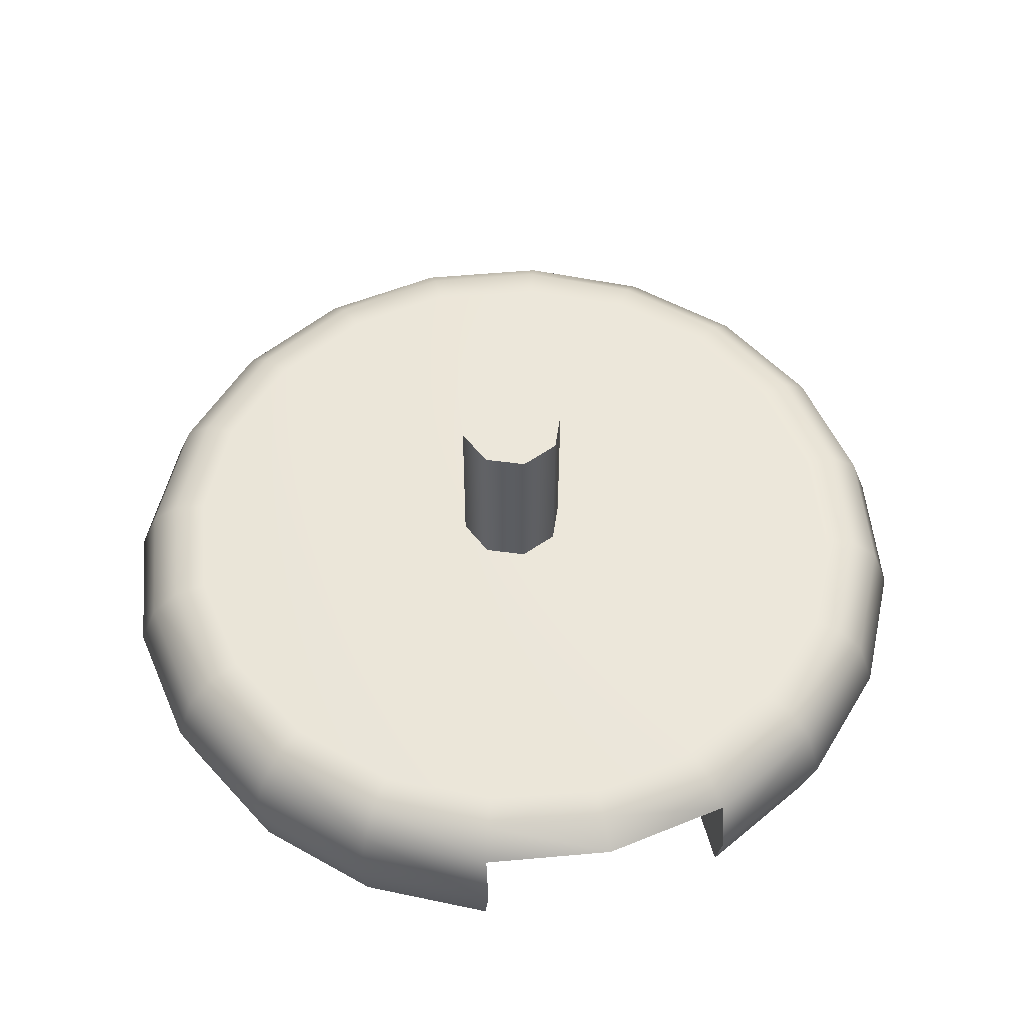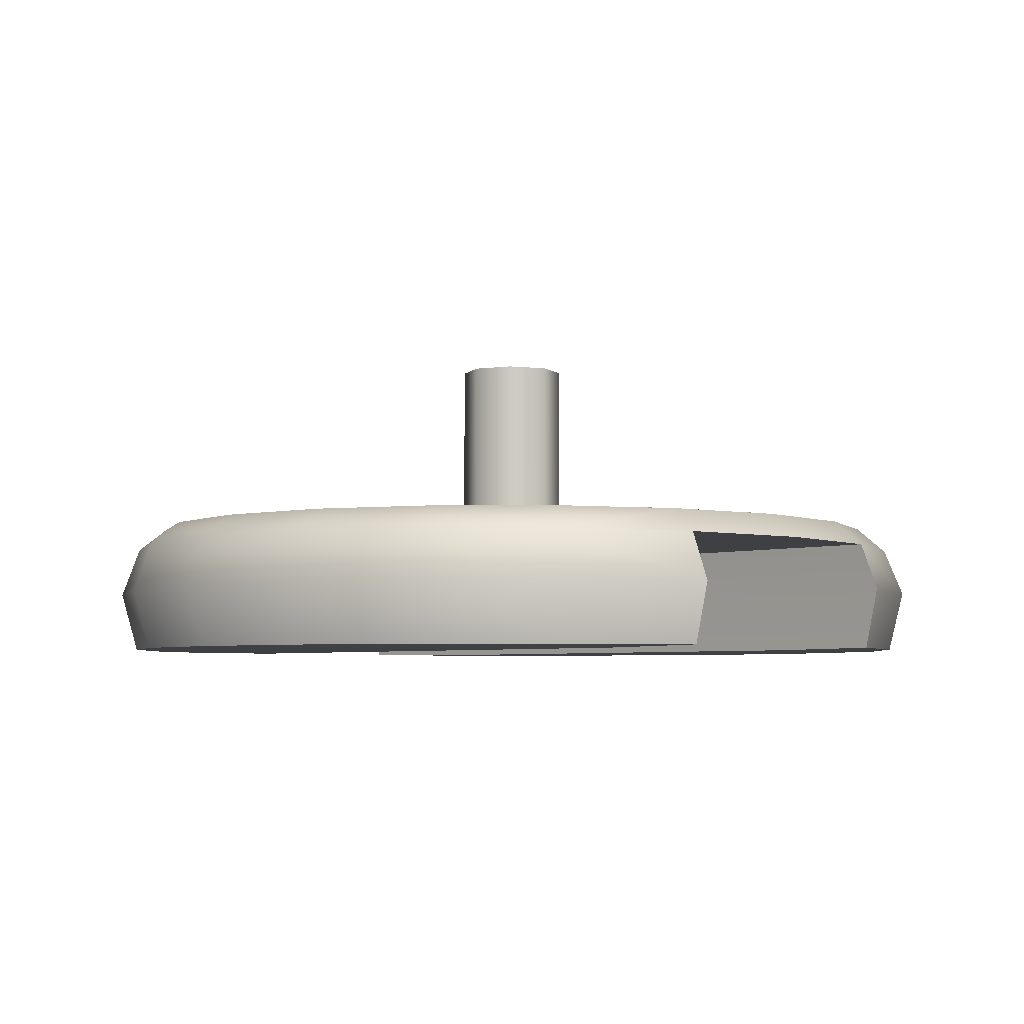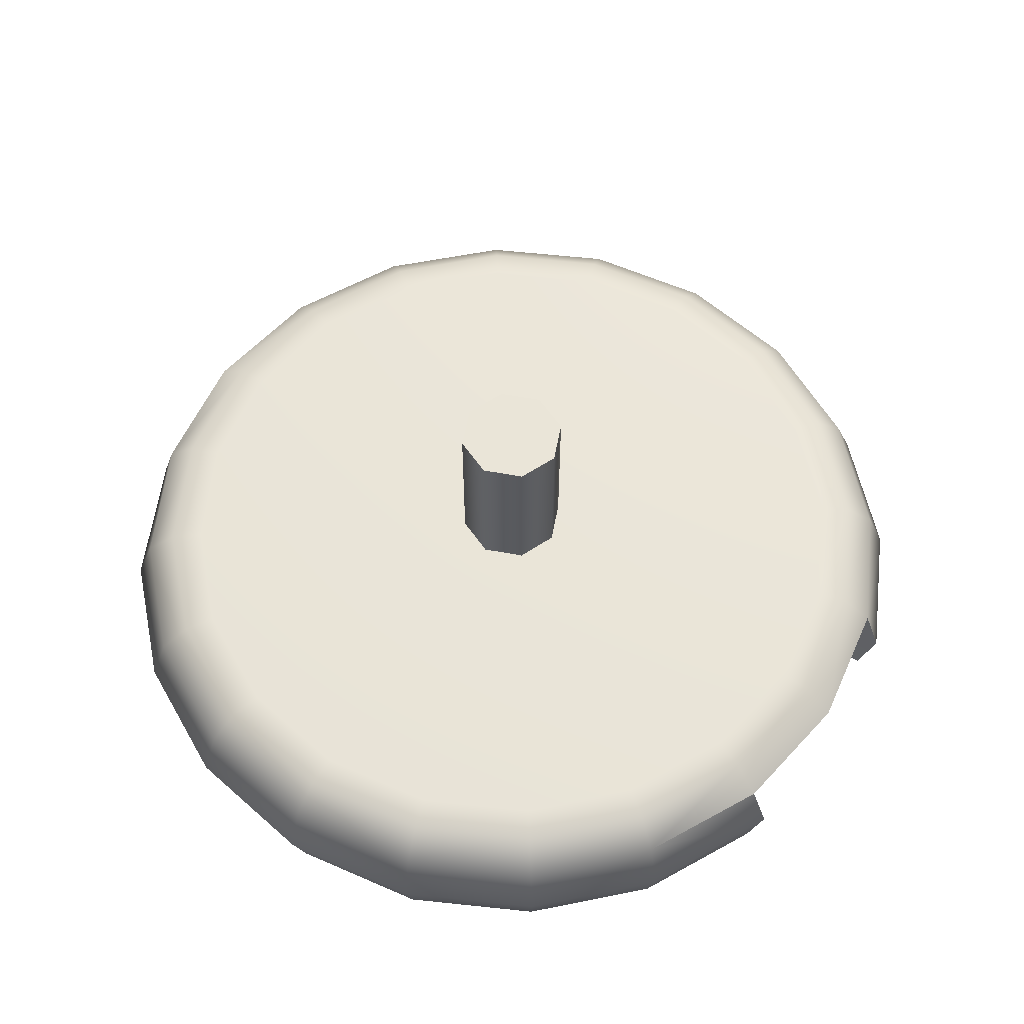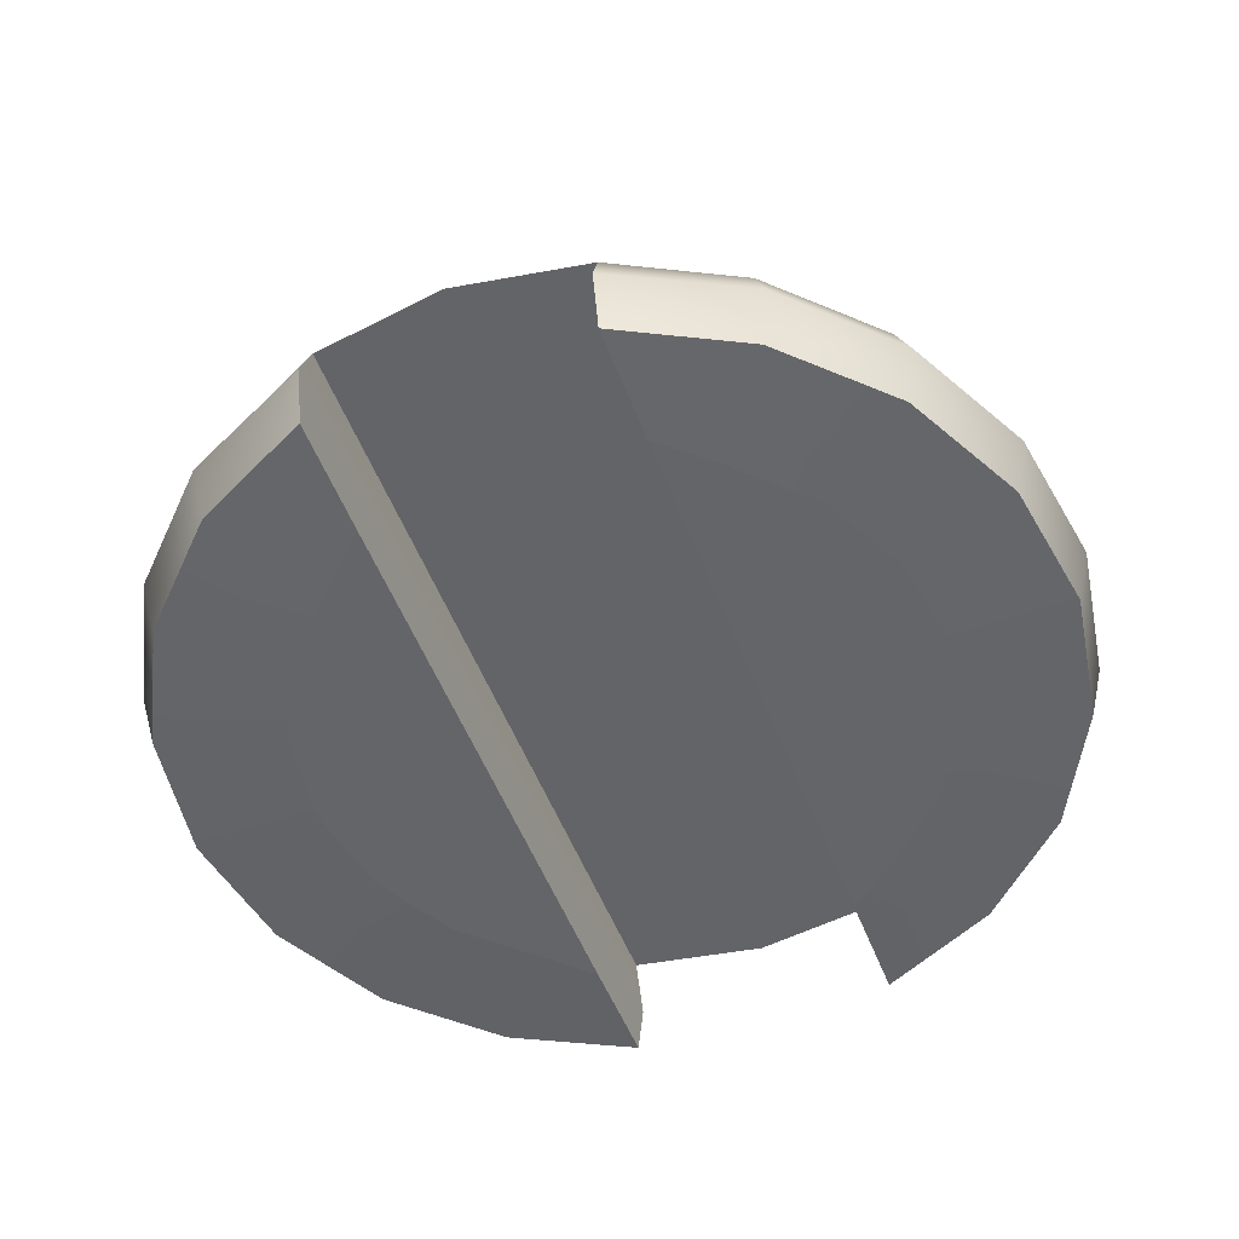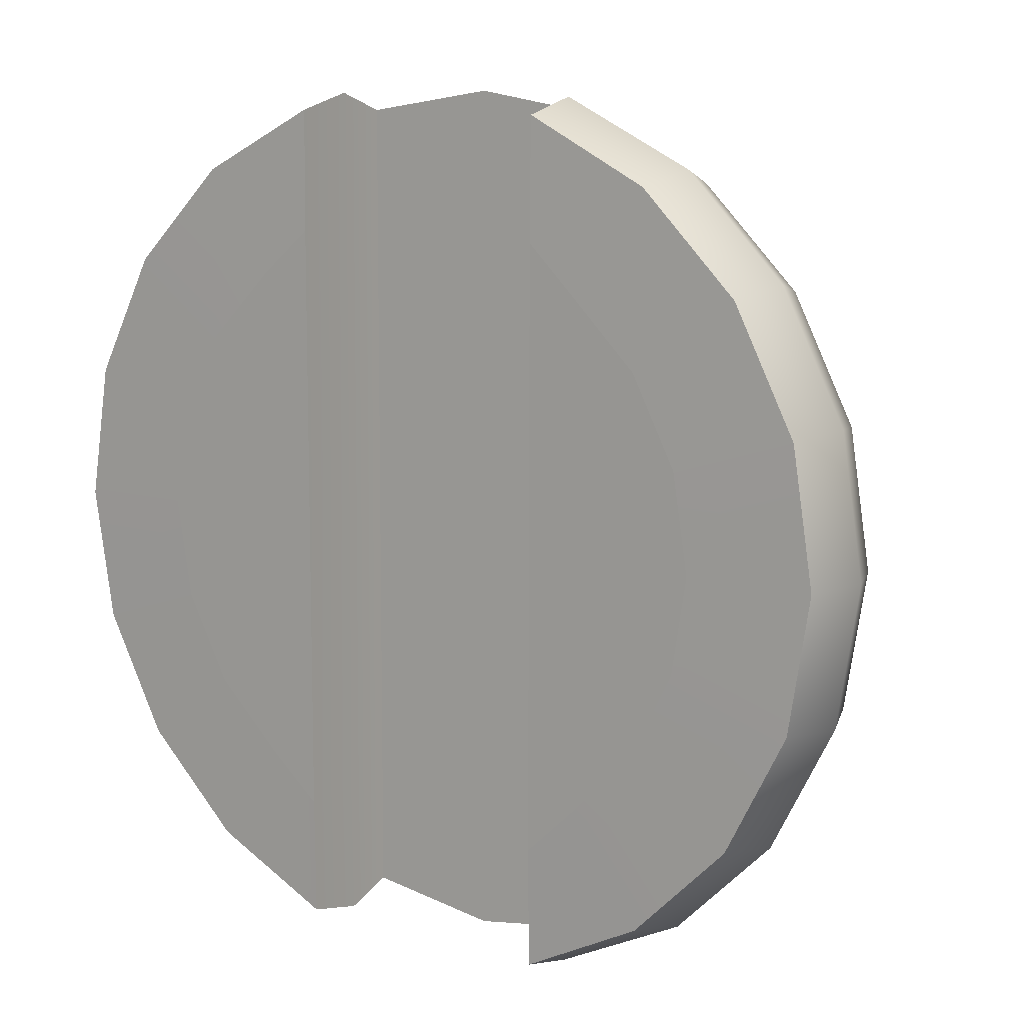
<metadata>
{"format":"obj","ext":"obj","renderer":"f3d","projection":"perspective","resolution":1024,"background":"white","views":[{"elev":53.9,"azim":-14.2,"up":"+Y"},{"elev":-4.6,"azim":137.5,"up":"+Y"},{"elev":58.8,"azim":123.3,"up":"+Y"},{"elev":-51.4,"azim":-159.5,"up":"+Y"},{"elev":11.1,"azim":34.6,"up":"+Z"}]}
</metadata>
<code>
g Moving_Sticks_Base_2
v 0.1778 0.0858 0.5681
v 0.3385 0.002582 0.4656
v 0.1778 0.002385 0.5478
v 0.3529 0.0858 0.4828
v 0.466 0.002767 0.3377
v 0.3384 0.1545 0.4623
v 0.1788 0.1538 0.544
v 0.4851 0.0858 0.3503
v 0.465 0.1549 0.3354
v 0.5478 0.002924 0.1768
v 0.5461 0.155 0.1755
v 0.5699 0.0858 0.1833
v 0.5758 0.003036 -0.0007929
v 0.5739 0.1548 -0.0007929
v 0.5989 0.0858 -0.0007929
v 0.5473 0.003092 -0.1799
v 0.5694 0.0858 -0.1865
v 0.5457 0.1543 -0.1786
v 0.4841 0.0858 -0.3532
v 0.4651 0.003087 -0.3406
v 0.464 0.1536 -0.3382
v 0.3372 0.003022 -0.4681
v 0.3515 0.0858 -0.4854
v 0.1763 0.0858 -0.5702
v 0.1763 0.002903 -0.5498
v 0.3371 0.1527 -0.4648
v 0.1772 0.1517 -0.546
v 0.4315 0.1856 -0.3147
v 0.5457 0.1543 -0.1786
v 0.5074 0.1859 -0.1662
v 0.5739 0.1548 -0.0007929
v 0.3133 0.1852 -0.4325
v 0.1646 0.1848 -0.5081
v 0.1772 0.1517 -0.546
v 0.00013 0.1508 -0.5738
v 0.3964 0.1882 -0.2891
v 0.2879 0.1885 -0.3973
v 0.4661 0.188 -0.1526
v 0.1513 0.1888 -0.4667
v 0.4903 0.188 -0.0007929
v -0.0002234 0.1844 -0.5339
v -0.0001252 0.1892 -0.4904
v 0.5337 0.1862 -0.0007929
v 0.4666 0.188 0.1501
v -0.165 0.184 -0.5076
v -0.1769 0.1499 -0.5455
v -0.1514 0.1895 -0.4663
v -0.3365 0.1493 -0.4639
v 0.5078 0.1863 0.1634
v 0.5461 0.155 0.1755
v -0.3135 0.1838 -0.4317
v -0.2879 0.1899 -0.3965
v 0.4323 0.1862 0.3121
v 0.3972 0.1882 0.2867
v 0.465 0.1549 0.3354
v 0.2889 0.1885 0.3952
v -0.4313 0.1836 -0.3135
v -0.4631 0.1489 -0.3369
v -0.3961 0.1901 -0.288
v 0.3145 0.1861 0.4302
v 0.3384 0.1545 0.4623
v -0.5068 0.1836 -0.1648
v -0.5443 0.1488 -0.1771
v -0.5327 0.1837 -0.0007928
v -0.4655 0.1903 -0.1514
v -0.5721 0.149 -0.0007928
v -0.4893 0.1904 -0.0007928
v -0.5438 0.1495 0.1771
v -0.4651 0.1903 0.1513
v 0.166 0.1858 0.5062
v 0.1525 0.1888 0.465
v 0.1788 0.1538 0.544
v 0.001181 0.1892 0.4891
v -0.5064 0.1839 0.1647
v -0.4622 0.1502 0.3367
v 0.001225 0.1854 0.5325
v 0.001723 0.153 0.5722
v -0.4305 0.1842 0.3133
v -0.3953 0.1901 0.2878
v -0.3352 0.1511 0.4633
v -0.2868 0.1899 0.396
v -0.1636 0.185 0.5066
v -0.1502 0.1896 0.4654
v -0.1754 0.1521 0.5444
v -0.3123 0.1846 0.4311
v 0.1778 0.0002297 0.3918
v 0.1778 0.002385 0.5478
v 0.3385 0.002582 0.4656
v 0.2371 0.0002635 0.3334
v 0.3285 0.0003131 0.2423
v 0.466 0.002767 0.3377
v 0.5478 0.002924 0.1768
v 0.3872 0.0003737 0.1274
v 0.5758 0.003036 -0.0007929
v 0.4076 0.0004393 -0.0007928
v 0.3876 0.0005035 -0.1275
v 0.5473 0.003092 -0.1799
v 0.3292 0.0005601 -0.2425
v 0.4651 0.003087 -0.3406
v 0.2381 0.0006034 -0.3339
v 0.3372 0.003022 -0.4681
v 0.1763 0.0006034 -0.3926
v 0.1763 0.002903 -0.5498
v -0.3398 0.001915 0.4665
v -0.1788 0.002034 0.5483
v -0.1788 0.0002209 0.3914
v -0.2477 0.0002467 0.3327
v -0.3388 0.00029 0.2413
v -0.4677 0.00185 0.339
v -0.5499 0.001845 0.1783
v -0.3972 0.0003466 0.1263
v -0.4172 0.0004108 -0.0007929
v -0.5783 0.001902 -0.0007928
v -0.5503 0.002013 -0.1783
v -0.3969 0.0004764 -0.1286
v -0.4686 0.00217 -0.3393
v -0.3381 0.000537 -0.2435
v -0.3411 0.002356 -0.4672
v -0.2468 0.0005866 -0.3346
v -0.1804 0.002552 -0.5494
v -0.1804 0.0006204 -0.393
v -0.3352 0.1511 0.4633
v -0.1754 0.1521 0.5444
v -0.1788 0.0858 0.5686
v -0.3506 0.0858 0.4838
v -0.1788 0.002034 0.5483
v -0.3398 0.001915 0.4665
v -0.4832 0.0858 0.3516
v -0.4622 0.1502 0.3367
v -0.4677 0.00185 0.339
v -0.5438 0.1495 0.1771
v -0.5684 0.0858 0.1849
v -0.598 0.0858 -0.0007928
v -0.5499 0.001845 0.1783
v -0.5721 0.149 -0.0007928
v -0.5783 0.001902 -0.0007928
v -0.5443 0.1488 -0.1771
v -0.5503 0.002013 -0.1783
v -0.5689 0.0858 -0.185
v -0.4631 0.1489 -0.3369
v -0.4686 0.00217 -0.3393
v -0.4842 0.0858 -0.3519
v -0.3365 0.1493 -0.4639
v -0.3411 0.002356 -0.4672
v -0.3519 0.0858 -0.4845
v -0.1769 0.1499 -0.5455
v -0.1804 0.0858 -0.5697
v -0.1804 0.002552 -0.5494
v 0.1778 0.0858 0.5681
v 0.1786 0.1536 0.3918
v 0.1788 0.1538 0.544
v 0.1776 0.0858 0.3918
v 0.178 0.1528 -0.0007929
v 0.1778 0.0002297 0.3918
v 0.1778 0.002385 0.5478
v 0.1771 0.0858 -0.0007929
v 0.1775 0.1521 -0.3926
v 0.177 0.0004165 -0.0007928
v 0.1765 0.0858 -0.3926
v 0.1772 0.1517 -0.546
v 0.1763 0.0006034 -0.3926
v 0.1763 0.0858 -0.5702
v 0.1763 0.002903 -0.5498
v -0.1767 0.1503 -0.3965
v -0.1769 0.1499 -0.5455
v -0.1804 0.0858 -0.5697
v -0.1801 0.0858 -0.393
v -0.1762 0.151 -0.0007929
v -0.1804 0.0006204 -0.393
v -0.1804 0.002552 -0.5494
v -0.1796 0.0858 -0.0007929
v -0.1756 0.1517 0.3914
v -0.1796 0.0004207 -0.0007929
v -0.1791 0.0858 0.3914
v -0.1754 0.1521 0.5444
v -0.1788 0.0002209 0.3914
v -0.1788 0.0858 0.5686
v -0.1788 0.002034 0.5483
v 0.00013 0.1508 -0.5738
v -0.1769 0.1499 -0.5455
v -0.1767 0.1503 -0.3965
v 0.001197 0.1512 -0.3946
v 0.1772 0.1517 -0.546
v 0.1775 0.1521 -0.3926
v -0.1762 0.151 -0.0007929
v 0.001729 0.1519 -0.0007929
v 0.178 0.1528 -0.0007929
v 0.1786 0.1536 0.3918
v 0.002262 0.1526 0.3916
v -0.1756 0.1517 0.3914
v -0.1754 0.1521 0.5444
v 0.001723 0.153 0.5722
v 0.1788 0.1538 0.544
v -0.1796 0.0004207 -0.0007929
v -0.1804 0.0006204 -0.393
v -0.2468 0.0005866 -0.3346
v -0.2472 0.0004178 -0.0007929
v -0.2477 0.0002467 0.3327
v -0.1788 0.0002209 0.3914
v -0.3388 0.00029 0.2413
v -0.3385 0.000414 -0.0007929
v -0.3972 0.0003466 0.1263
v -0.3381 0.000537 -0.2435
v -0.4172 0.0004108 -0.0007929
v -0.3969 0.0004764 -0.1286
v 0.4076 0.0004393 -0.0007928
v 0.3876 0.0005035 -0.1275
v 0.3292 0.0005601 -0.2425
v 0.3288 0.0004366 -0.0007928
v 0.2381 0.0006034 -0.3339
v 0.3285 0.0003131 0.2423
v 0.3872 0.0003737 0.1274
v 0.2371 0.0002635 0.3334
v 0.2376 0.0004334 -0.0007928
v 0.1763 0.0006034 -0.3926
v 0.177 0.0004165 -0.0007928
v 0.1778 0.0002297 0.3918
v 0.05265 0.2048 -0.05265
v 0.05265 0.4374 -0.05265
v 0 0.4374 -0.07446
v 0 0.2048 -0.07446
v -0.05265 0.4374 -0.05265
v -0.05265 0.2048 -0.05265
v -0.07446 0.4374 0
v -0.07446 0.2048 0
v -0.05265 0.4374 0.05265
v -0.05265 0.2048 0.05265
v 0 0.4374 0.07446
v 0 0.2048 0.07446
v 0.05265 0.4374 0.05265
v 0.05265 0.2048 0.05265
v 0.07446 0.4374 0
v 0.07446 0.2048 0
v 0.05265 0.4374 -0.05265
v 0.05265 0.2048 -0.05265
v -0.4893 0.1904 -0.0007928
v 0.001941 0.211 -0.0007928
v -0.4651 0.1903 0.1513
v -0.4655 0.1903 -0.1514
v -0.3953 0.1901 0.2878
v -0.3961 0.1901 -0.288
v -0.2868 0.1899 0.396
v -0.2879 0.1899 -0.3965
v -0.1502 0.1896 0.4654
v -0.1514 0.1895 -0.4663
v 0.001181 0.1892 0.4891
v -0.0001252 0.1892 -0.4904
v 0.1525 0.1888 0.465
v 0.1513 0.1888 -0.4667
v 0.2889 0.1885 0.3952
v 0.2879 0.1885 -0.3973
v 0.3972 0.1882 0.2867
v 0.3964 0.1882 -0.2891
v 0.4666 0.188 0.1501
v 0.4661 0.188 -0.1526
v 0.4903 0.188 -0.0007929
v 0 0.2048 -0.07446
v 0 0.2048 0
v 0.05265 0.2048 -0.05265
v -0.05265 0.2048 -0.05265
v 0.07446 0.2048 0
v -0.07446 0.2048 0
v 0.05265 0.2048 0.05265
v -0.05265 0.2048 0.05265
v 0 0.2048 0.07446
v 0.05265 0.4374 -0.05265
v 0 0.4374 0
v 0 0.4374 -0.07446
v 0.07446 0.4374 0
v -0.05265 0.4374 -0.05265
v 0.05265 0.4374 0.05265
v -0.07446 0.4374 0
v 0 0.4374 0.07446
v -0.05265 0.4374 0.05265
g Moving_Sticks_Base_2_0
f 3 2 1
f 2 4 1
f 2 5 4
f 4 6 1
f 6 7 1
f 5 8 4
f 4 8 6
f 8 9 6
f 5 10 8
f 11 9 8
f 10 12 8
f 12 11 8
f 10 13 12
f 14 11 12
f 13 15 12
f 15 14 12
f 15 13 16
f 14 15 17
f 17 15 16
f 18 14 17
f 17 16 19
f 18 17 19
f 16 20 19
f 21 18 19
f 19 20 22
f 23 19 22
f 21 19 23
f 23 22 24
f 22 25 24
f 26 23 24
f 26 21 23
f 27 26 24
f 28 21 26
f 29 21 28
f 30 29 28
f 31 29 30
f 32 28 26
f 32 26 33
f 26 34 33
f 33 34 35
f 36 28 32
f 37 36 32
f 37 32 33
f 36 38 28
f 38 30 28
f 39 37 33
f 38 40 30
f 39 33 41
f 41 33 35
f 42 39 41
f 40 43 30
f 43 31 30
f 43 40 44
f 41 35 45
f 42 41 45
f 35 46 45
f 47 42 45
f 45 46 48
f 31 43 49
f 49 43 44
f 50 31 49
f 47 45 51
f 51 45 48
f 52 47 51
f 49 44 53
f 50 49 53
f 44 54 53
f 55 50 53
f 53 54 56
f 51 48 57
f 52 51 57
f 48 58 57
f 59 52 57
f 55 53 60
f 60 53 56
f 61 55 60
f 57 58 62
f 59 57 62
f 58 63 62
f 62 63 64
f 65 59 62
f 65 62 64
f 63 66 64
f 67 65 64
f 66 68 64
f 69 67 64
f 60 56 70
f 61 60 70
f 56 71 70
f 72 61 70
f 70 71 73
f 68 74 64
f 74 69 64
f 68 75 74
f 72 70 76
f 76 70 73
f 77 72 76
f 74 78 69
f 75 78 74
f 78 79 69
f 75 80 78
f 81 79 78
f 76 73 82
f 77 76 82
f 73 83 82
f 82 83 81
f 84 77 82
f 80 85 78
f 85 81 78
f 85 82 81
f 84 82 85
f 80 84 85
f 88 87 86
f 89 88 86
f 89 90 88
f 90 91 88
f 92 91 90
f 93 92 90
f 94 92 93
f 95 94 93
f 94 95 96
f 97 94 96
f 97 96 98
f 99 97 98
f 99 98 100
f 101 99 100
f 101 100 102
f 103 101 102
f 106 105 104
f 107 106 104
f 107 104 108
f 104 109 108
f 108 109 110
f 111 108 110
f 111 110 112
f 110 113 112
f 113 114 112
f 114 115 112
f 114 116 115
f 116 117 115
f 116 118 117
f 118 119 117
f 118 120 119
f 120 121 119
f 124 123 122
f 125 124 122
f 126 124 125
f 127 126 125
f 125 122 128
f 127 125 128
f 122 129 128
f 130 127 128
f 128 129 131
f 130 128 132
f 132 128 131
f 132 131 133
f 134 130 132
f 134 132 133
f 131 135 133
f 136 134 133
f 135 137 133
f 138 136 133
f 137 139 133
f 139 138 133
f 137 140 139
f 141 138 139
f 140 142 139
f 142 141 139
f 140 143 142
f 144 141 142
f 143 145 142
f 145 144 142
f 143 146 145
f 146 147 145
f 145 147 144
f 147 148 144
f 151 150 149
f 150 152 149
f 150 153 152
f 149 152 154
f 155 149 154
f 153 156 152
f 154 152 156
f 153 157 156
f 158 154 156
f 157 159 156
f 158 156 159
f 157 160 159
f 161 158 159
f 160 162 159
f 161 159 163
f 159 162 163
f 166 165 164
f 167 166 164
f 167 164 168
f 166 167 169
f 170 166 169
f 171 167 168
f 169 167 171
f 171 168 172
f 173 169 171
f 174 171 172
f 173 171 174
f 174 172 175
f 176 173 174
f 177 174 175
f 176 174 178
f 174 177 178
f 181 180 179
f 182 181 179
f 182 179 183
f 184 182 183
f 185 181 182
f 186 182 184
f 186 185 182
f 187 186 184
f 187 188 186
f 186 189 185
f 188 189 186
f 189 190 185
f 190 189 191
f 189 192 191
f 189 188 192
f 188 193 192
f 196 195 194
f 197 196 194
f 197 194 198
f 194 199 198
f 197 198 200
f 197 201 196
f 201 197 200
f 201 200 202
f 201 203 196
f 204 201 202
f 201 204 203
f 204 205 203
f 208 207 206
f 209 208 206
f 210 208 209
f 209 206 211
f 206 212 211
f 209 211 213
f 214 210 209
f 214 209 213
f 215 210 214
f 216 215 214
f 216 214 213
f 217 216 213
f 220 219 218
f 221 220 218
f 222 220 221
f 223 222 221
f 224 222 223
f 225 224 223
f 226 224 225
f 227 226 225
f 228 226 227
f 229 228 227
f 230 228 229
f 231 230 229
f 232 230 231
f 233 232 231
f 234 232 233
f 235 234 233
f 238 237 236
f 236 237 239
f 240 237 238
f 239 237 241
f 242 237 240
f 241 237 243
f 244 237 242
f 243 237 245
f 246 237 244
f 245 237 247
f 248 237 246
f 247 237 249
f 250 237 248
f 249 237 251
f 252 237 250
f 251 237 253
f 254 237 252
f 253 237 255
f 256 237 254
f 255 237 256
f 259 258 257
f 257 258 260
f 261 258 259
f 260 258 262
f 263 258 261
f 262 258 264
f 265 258 263
f 264 258 265
f 268 267 266
f 266 267 269
f 270 267 268
f 269 267 271
f 272 267 270
f 271 267 273
f 274 267 272
f 273 267 274

</code>
